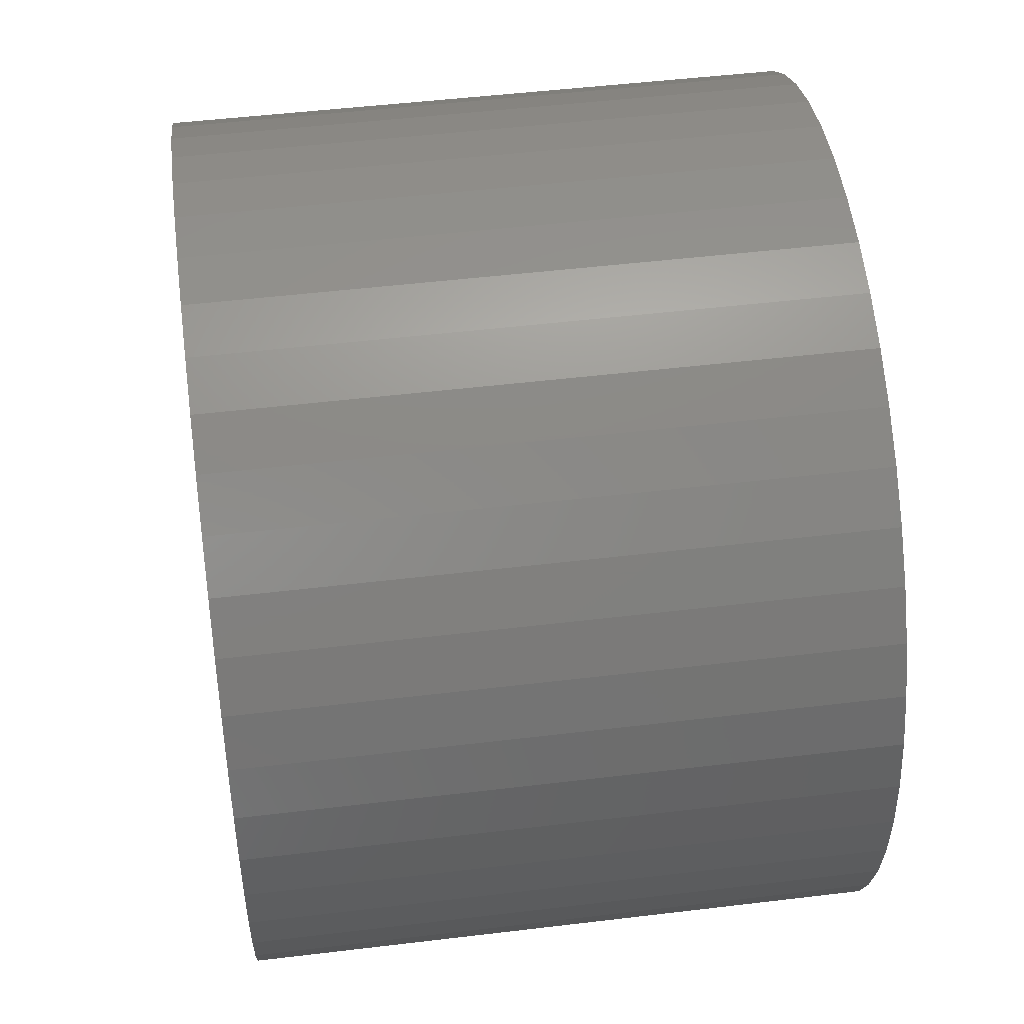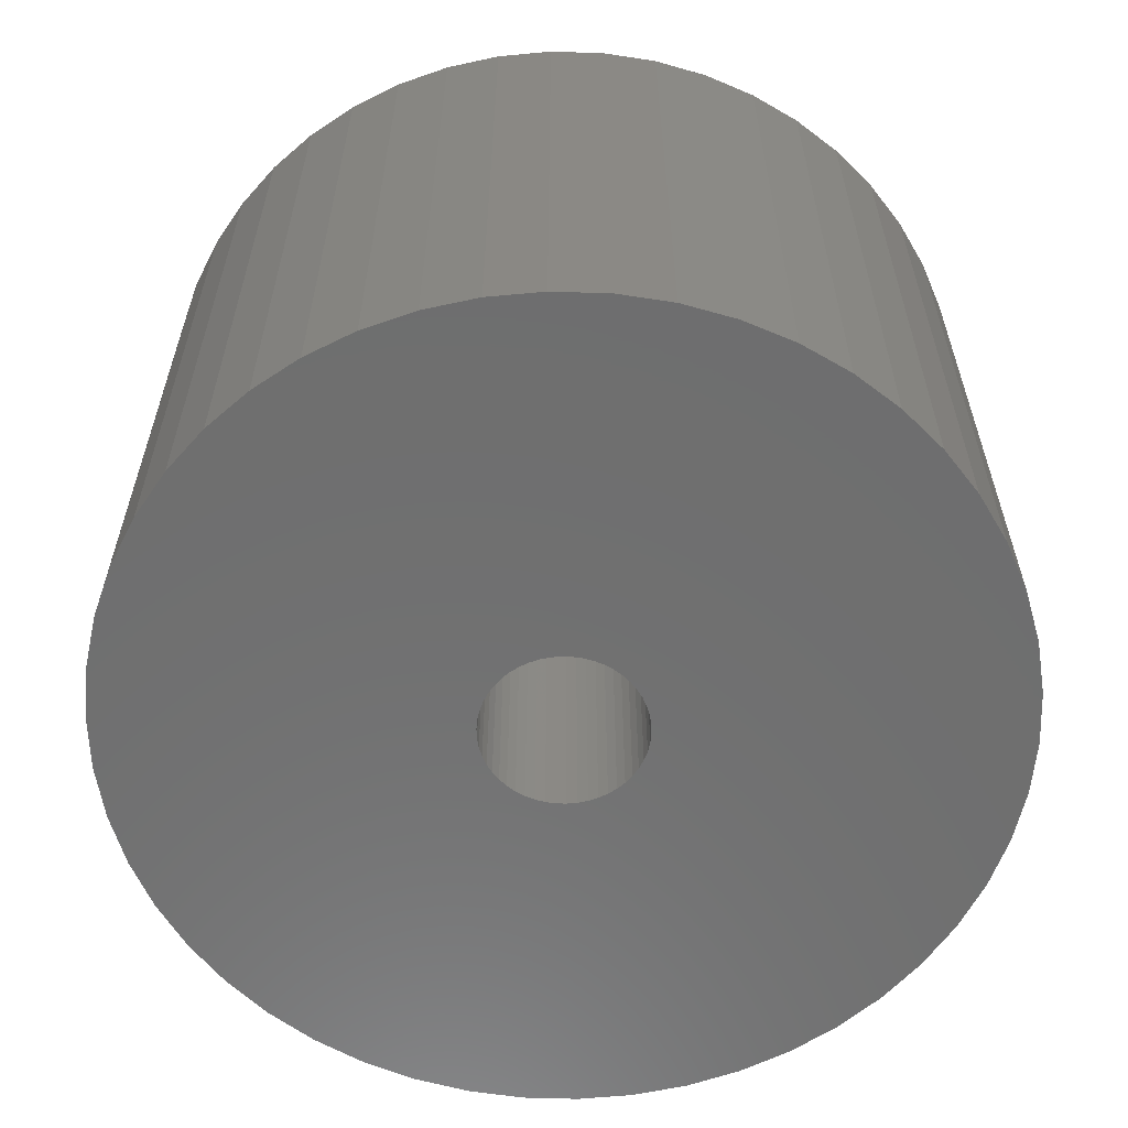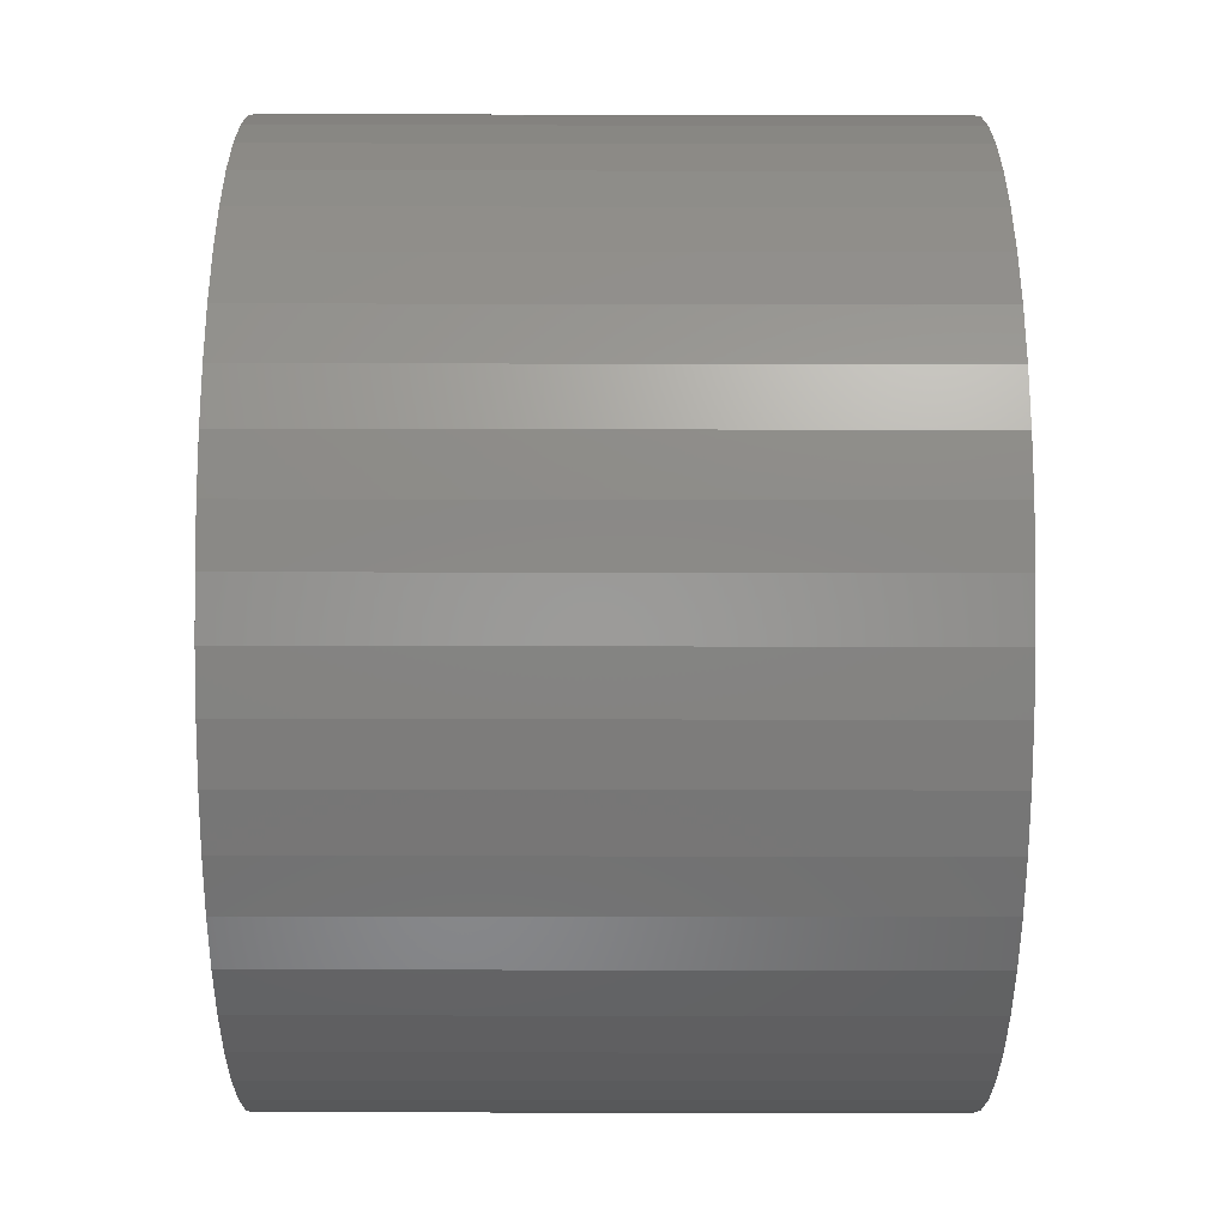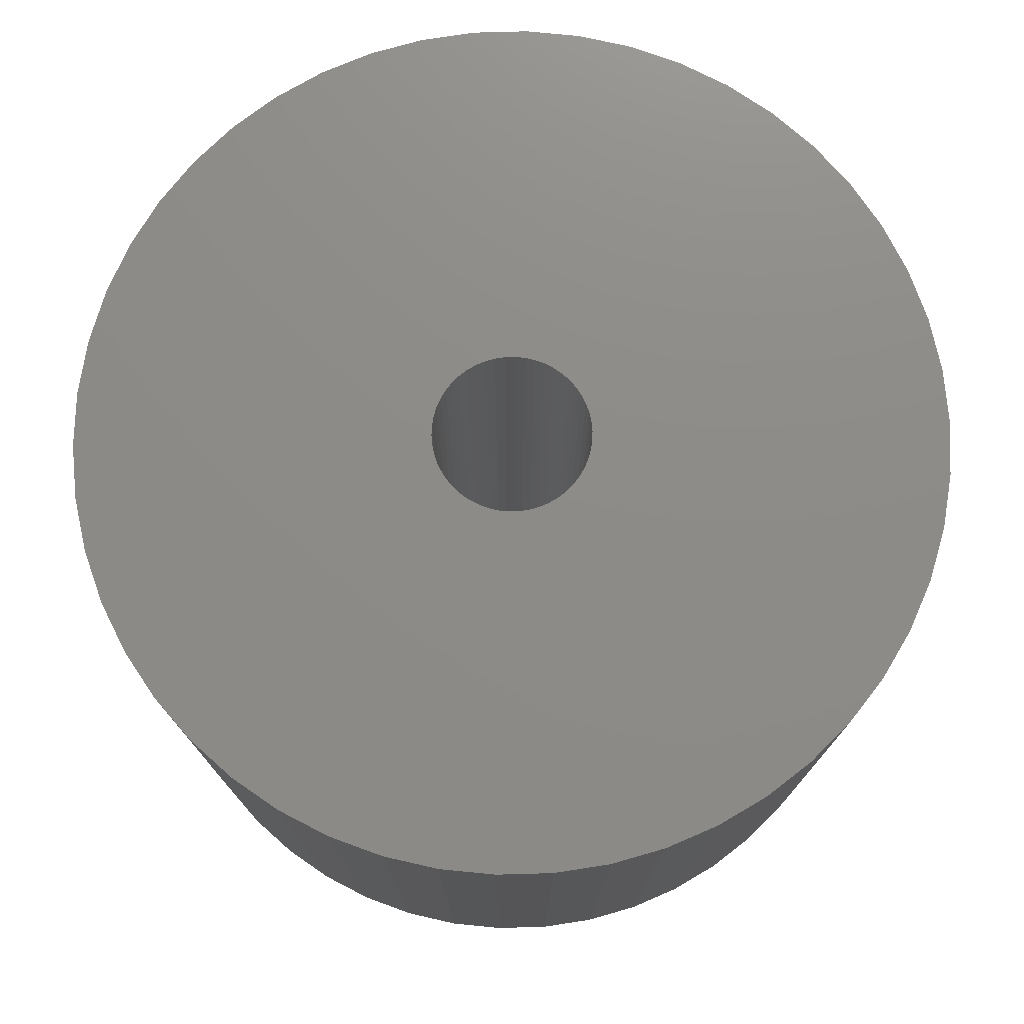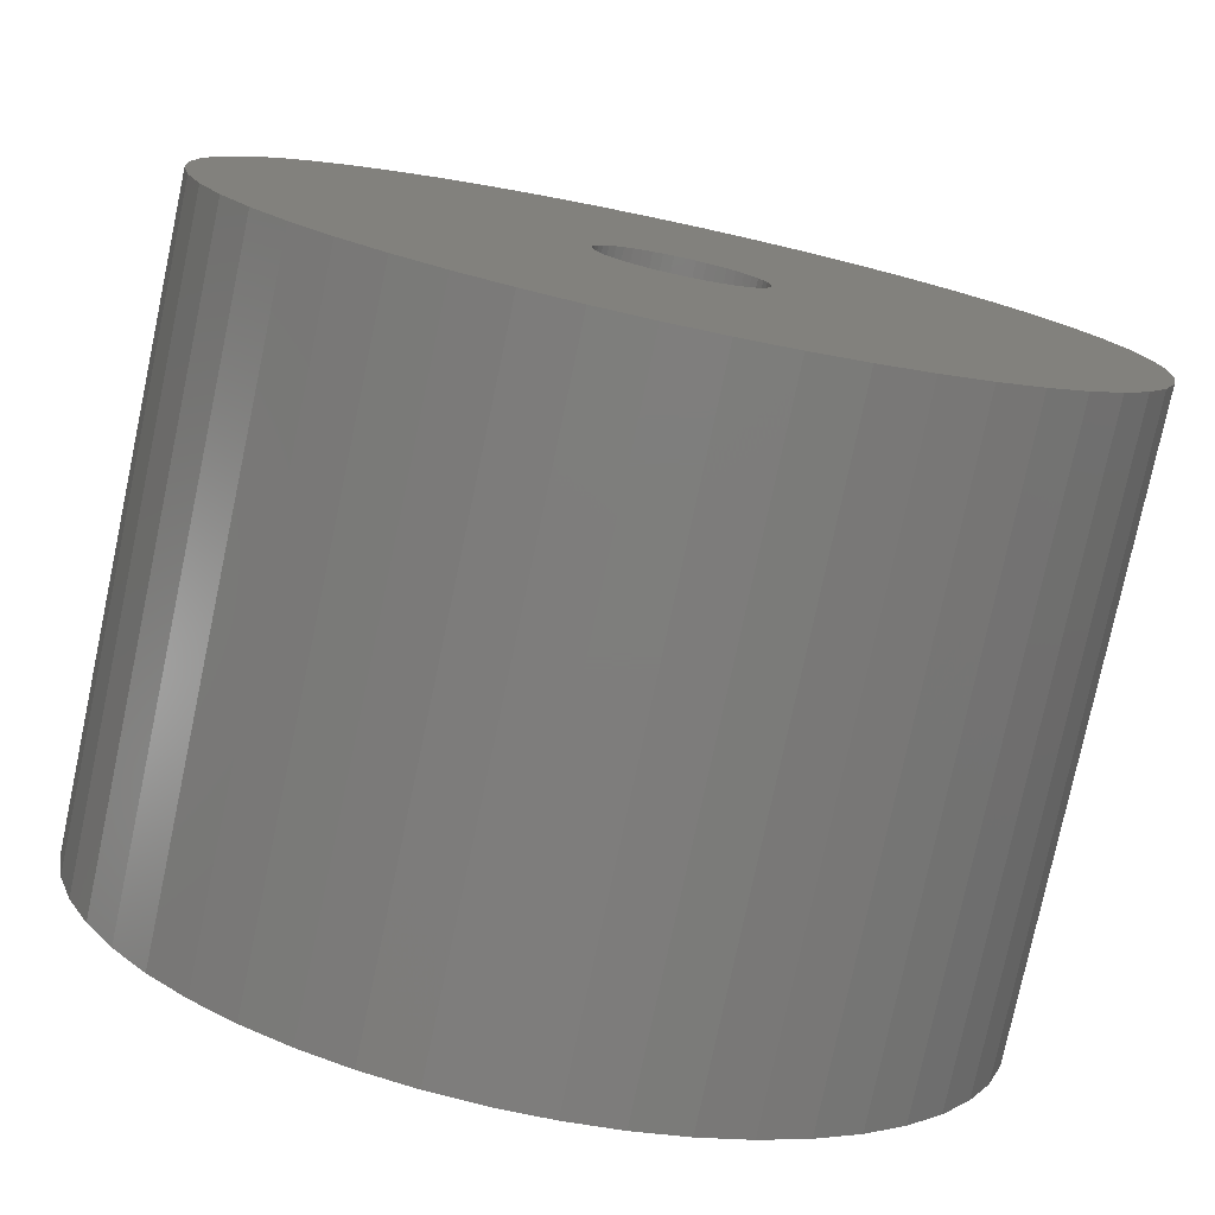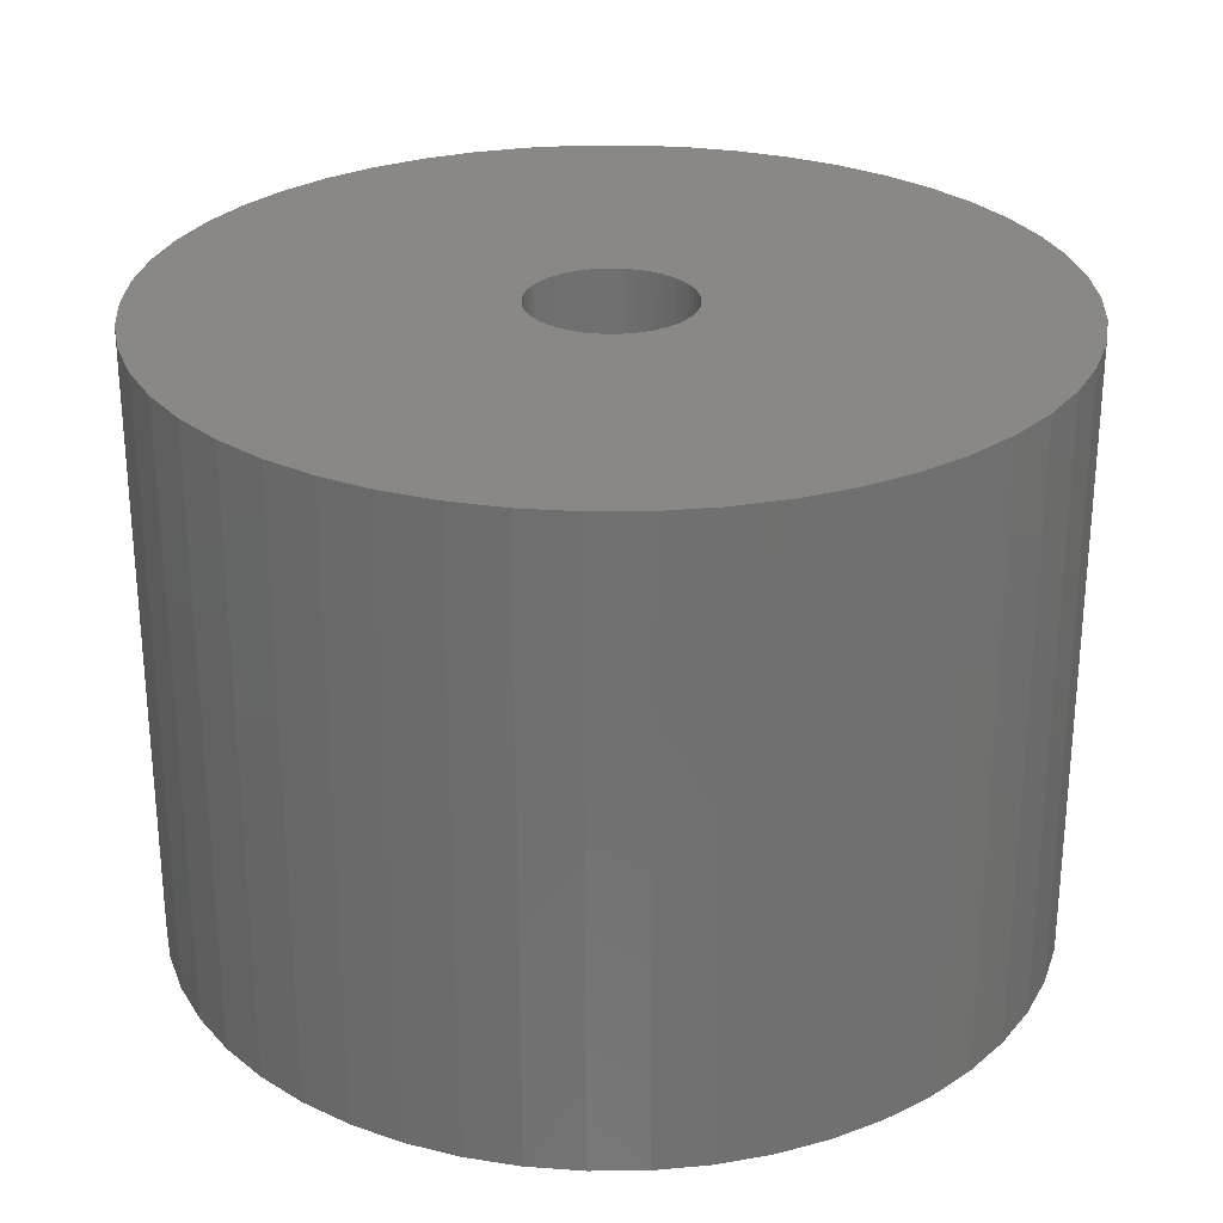
<metadata>
{"format":"stl","ext":"stl","renderer":"f3d","projection":"perspective","resolution":1024,"background":"white","views":[{"elev":49.4,"azim":-97.6,"up":"+Y"},{"elev":-60.6,"azim":149.4,"up":"+Z"},{"elev":-18.4,"azim":89.8,"up":"+Y"},{"elev":75.5,"azim":156.8,"up":"+Z"},{"elev":-77.5,"azim":-12.0,"up":"+Y"},{"elev":27.5,"azim":-94.4,"up":"+Z"}]}
</metadata>
<code>
# stl→obj: 200 verts, 400 faces
v 24.5 0 17.5
v 24.31 3.071 -17.5
v 24.31 3.071 17.5
v 24.5 0 -17.5
v -24.5 0 -17.5
v -24.31 3.071 17.5
v -24.31 3.071 -17.5
v -24.5 0 17.5
v 1.538 24.45 -17.5
v -1.538 24.45 17.5
v 1.538 24.45 17.5
v -1.538 24.45 -17.5
v -1.538 -24.45 -17.5
v 1.538 -24.45 17.5
v -1.538 -24.45 17.5
v 1.538 -24.45 -17.5
v 17.86 16.77 -17.5
v 15.62 18.88 17.5
v 17.86 16.77 17.5
v 15.62 18.88 -17.5
v -15.62 18.88 -17.5
v -17.86 16.77 17.5
v -15.62 18.88 17.5
v -17.86 16.77 -17.5
v -7.571 23.3 -17.5
v -10.43 22.17 17.5
v -7.571 23.3 17.5
v -10.43 22.17 -17.5
v 21.47 -11.8 17.5
v 22.78 -9.019 -17.5
v 22.78 -9.019 17.5
v 21.47 -11.8 -17.5
v 22.78 9.019 17.5
v 21.47 11.8 -17.5
v 21.47 11.8 17.5
v 22.78 9.019 -17.5
v 19.82 14.4 -17.5
v 19.82 14.4 17.5
v 10.43 22.17 -17.5
v 7.571 23.3 17.5
v 10.43 22.17 17.5
v 7.571 23.3 -17.5
v 13.13 20.69 -17.5
v 13.13 20.69 17.5
v -22.78 9.019 -17.5
v -21.47 11.8 17.5
v -21.47 11.8 -17.5
v -22.78 9.019 17.5
v -19.82 14.4 -17.5
v -19.82 14.4 17.5
v -23.73 6.093 -17.5
v -23.73 6.093 17.5
v -4.591 24.07 -17.5
v -4.591 24.07 17.5
v 4.591 -24.07 17.5
v 4.591 -24.07 -17.5
v 23.73 6.093 17.5
v 23.73 6.093 -17.5
v 4.591 24.07 17.5
v 4.591 24.07 -17.5
v 4.5 0 17.5
v 4.465 0.564 17.5
v 24.31 -3.071 17.5
v 4.359 1.119 17.5
v 4.465 -0.564 17.5
v 4.184 1.657 17.5
v 23.73 -6.093 17.5
v 3.943 2.168 17.5
v 4.359 -1.119 17.5
v 3.641 2.645 17.5
v 3.28 3.08 17.5
v 4.184 -1.657 17.5
v 2.868 3.467 17.5
v 2.411 3.799 17.5
v 3.943 -2.168 17.5
v 1.916 4.072 17.5
v 19.82 -14.4 17.5
v 1.391 4.28 17.5
v 3.641 -2.645 17.5
v 17.86 -16.77 17.5
v 0.8432 4.42 17.5
v 0.2826 4.491 17.5
v -0.2826 4.491 17.5
v -0.8432 4.42 17.5
v -1.391 4.28 17.5
v -1.916 4.072 17.5
v -2.411 3.799 17.5
v -13.13 20.69 17.5
v -2.868 3.467 17.5
v -3.28 3.08 17.5
v -3.641 2.645 17.5
v 3.28 -3.08 17.5
v 15.62 -18.88 17.5
v 2.868 -3.467 17.5
v 13.13 -20.69 17.5
v 2.411 -3.799 17.5
v 10.43 -22.17 17.5
v 1.916 -4.072 17.5
v 7.571 -23.3 17.5
v 1.391 -4.28 17.5
v 0.8432 -4.42 17.5
v 0.2826 -4.491 17.5
v -0.2826 -4.491 17.5
v -0.8432 -4.42 17.5
v -4.591 -24.07 17.5
v -1.391 -4.28 17.5
v -7.571 -23.3 17.5
v -1.916 -4.072 17.5
v -10.43 -22.17 17.5
v -2.411 -3.799 17.5
v -13.13 -20.69 17.5
v -2.868 -3.467 17.5
v -15.62 -18.88 17.5
v -3.28 -3.08 17.5
v -17.86 -16.77 17.5
v -3.641 -2.645 17.5
v -19.82 -14.4 17.5
v -3.943 -2.168 17.5
v -21.47 -11.8 17.5
v -4.184 -1.657 17.5
v -22.78 -9.019 17.5
v -4.359 -1.119 17.5
v -23.73 -6.093 17.5
v -4.465 -0.564 17.5
v -24.31 -3.071 17.5
v -4.5 0 17.5
v -3.943 2.168 17.5
v -4.184 1.657 17.5
v -4.359 1.119 17.5
v -4.465 0.564 17.5
v -13.13 20.69 -17.5
v 24.31 -3.071 -17.5
v 19.82 -14.4 -17.5
v 17.86 -16.77 -17.5
v 23.73 -6.093 -17.5
v -21.47 -11.8 -17.5
v -22.78 -9.019 -17.5
v 4.5 0 -17.5
v 4.465 -0.564 -17.5
v 4.359 -1.119 -17.5
v 4.465 0.564 -17.5
v 4.184 -1.657 -17.5
v 3.943 -2.168 -17.5
v 4.359 1.119 -17.5
v 3.641 -2.645 -17.5
v 3.28 -3.08 -17.5
v 15.62 -18.88 -17.5
v 4.184 1.657 -17.5
v 2.868 -3.467 -17.5
v 13.13 -20.69 -17.5
v 2.411 -3.799 -17.5
v 10.43 -22.17 -17.5
v 3.943 2.168 -17.5
v 1.916 -4.072 -17.5
v 7.571 -23.3 -17.5
v 1.391 -4.28 -17.5
v 3.641 2.645 -17.5
v 0.8432 -4.42 -17.5
v 0.2826 -4.491 -17.5
v -0.2826 -4.491 -17.5
v -0.8432 -4.42 -17.5
v -4.591 -24.07 -17.5
v -1.391 -4.28 -17.5
v -7.571 -23.3 -17.5
v -1.916 -4.072 -17.5
v -10.43 -22.17 -17.5
v -2.411 -3.799 -17.5
v -13.13 -20.69 -17.5
v -2.868 -3.467 -17.5
v -15.62 -18.88 -17.5
v -3.28 -3.08 -17.5
v -17.86 -16.77 -17.5
v -3.641 -2.645 -17.5
v 3.28 3.08 -17.5
v 2.868 3.467 -17.5
v 2.411 3.799 -17.5
v 1.916 4.072 -17.5
v 1.391 4.28 -17.5
v 0.8432 4.42 -17.5
v 0.2826 4.491 -17.5
v -0.2826 4.491 -17.5
v -0.8432 4.42 -17.5
v -1.391 4.28 -17.5
v -1.916 4.072 -17.5
v -2.411 3.799 -17.5
v -2.868 3.467 -17.5
v -3.28 3.08 -17.5
v -3.641 2.645 -17.5
v -3.943 2.168 -17.5
v -4.184 1.657 -17.5
v -4.359 1.119 -17.5
v -4.465 0.564 -17.5
v -4.5 0 -17.5
v -19.82 -14.4 -17.5
v -3.943 -2.168 -17.5
v -4.184 -1.657 -17.5
v -4.359 -1.119 -17.5
v -23.73 -6.093 -17.5
v -4.465 -0.564 -17.5
v -24.31 -3.071 -17.5
f 1 2 3
f 2 1 4
f 5 6 7
f 6 5 8
f 9 10 11
f 10 9 12
f 13 14 15
f 14 13 16
f 17 18 19
f 18 17 20
f 21 22 23
f 22 21 24
f 25 26 27
f 26 25 28
f 29 30 31
f 30 29 32
f 33 34 35
f 34 33 36
f 35 37 38
f 37 35 34
f 39 40 41
f 40 39 42
f 43 41 44
f 41 43 39
f 45 46 47
f 46 45 48
f 49 22 24
f 22 49 50
f 51 48 45
f 48 51 52
f 53 27 54
f 27 53 25
f 16 55 14
f 55 16 56
f 57 36 33
f 36 57 58
f 3 58 57
f 58 3 2
f 38 17 19
f 17 38 37
f 42 59 40
f 59 42 60
f 60 11 59
f 11 60 9
f 20 44 18
f 44 20 43
f 47 50 49
f 50 47 46
f 7 52 51
f 52 7 6
f 61 1 3
f 62 3 57
f 1 61 63
f 64 57 33
f 65 63 61
f 66 33 35
f 63 65 67
f 68 35 38
f 69 67 65
f 70 38 19
f 67 69 31
f 71 19 18
f 72 31 69
f 73 18 44
f 31 72 29
f 74 44 41
f 75 29 72
f 76 41 40
f 29 75 77
f 78 40 59
f 79 77 75
f 77 79 80
f 3 62 61
f 57 64 62
f 33 66 64
f 35 68 66
f 38 70 68
f 19 71 70
f 18 73 71
f 44 74 73
f 41 76 74
f 81 59 11
f 40 78 76
f 59 81 78
f 11 82 81
f 11 83 82
f 10 83 11
f 83 10 84
f 54 84 10
f 84 54 85
f 27 85 54
f 85 27 86
f 26 86 27
f 86 26 87
f 88 87 26
f 87 88 89
f 23 89 88
f 89 23 90
f 90 22 91
f 22 90 23
f 92 80 79
f 80 92 93
f 94 93 92
f 93 94 95
f 96 95 94
f 95 96 97
f 98 97 96
f 97 98 99
f 100 99 98
f 99 100 55
f 101 55 100
f 55 101 14
f 102 14 101
f 103 14 102
f 15 103 104
f 105 104 106
f 103 15 14
f 107 106 108
f 109 108 110
f 111 110 112
f 113 112 114
f 115 114 116
f 117 116 118
f 119 118 120
f 121 120 122
f 123 122 124
f 104 105 15
f 125 124 126
f 50 91 22
f 91 50 127
f 106 107 105
f 46 127 50
f 108 109 107
f 127 46 128
f 110 111 109
f 48 128 46
f 112 113 111
f 128 48 129
f 114 115 113
f 52 129 48
f 116 117 115
f 129 52 130
f 118 119 117
f 6 130 52
f 120 121 119
f 130 6 126
f 122 123 121
f 8 126 6
f 124 125 123
f 126 8 125
f 28 88 26
f 88 28 131
f 131 23 88
f 23 131 21
f 12 54 10
f 54 12 53
f 63 4 1
f 4 63 132
f 80 133 77
f 133 80 134
f 31 135 67
f 135 31 30
f 67 132 63
f 132 67 135
f 136 121 137
f 121 136 119
f 138 4 132
f 139 132 135
f 4 138 2
f 140 135 30
f 141 2 138
f 142 30 32
f 2 141 58
f 143 32 133
f 144 58 141
f 145 133 134
f 58 144 36
f 146 134 147
f 148 36 144
f 149 147 150
f 36 148 34
f 151 150 152
f 153 34 148
f 154 152 155
f 34 153 37
f 156 155 56
f 157 37 153
f 37 157 17
f 132 139 138
f 135 140 139
f 30 142 140
f 32 143 142
f 133 145 143
f 134 146 145
f 147 149 146
f 150 151 149
f 152 154 151
f 158 56 16
f 155 156 154
f 56 158 156
f 16 159 158
f 16 160 159
f 13 160 16
f 160 13 161
f 162 161 13
f 161 162 163
f 164 163 162
f 163 164 165
f 166 165 164
f 165 166 167
f 168 167 166
f 167 168 169
f 170 169 168
f 169 170 171
f 171 172 173
f 172 171 170
f 174 17 157
f 17 174 20
f 175 20 174
f 20 175 43
f 176 43 175
f 43 176 39
f 177 39 176
f 39 177 42
f 178 42 177
f 42 178 60
f 179 60 178
f 60 179 9
f 180 9 179
f 181 9 180
f 12 181 182
f 53 182 183
f 181 12 9
f 25 183 184
f 28 184 185
f 131 185 186
f 21 186 187
f 24 187 188
f 49 188 189
f 47 189 190
f 45 190 191
f 51 191 192
f 182 53 12
f 7 192 193
f 194 173 172
f 173 194 195
f 183 25 53
f 136 195 194
f 184 28 25
f 195 136 196
f 185 131 28
f 137 196 136
f 186 21 131
f 196 137 197
f 187 24 21
f 198 197 137
f 188 49 24
f 197 198 199
f 189 47 49
f 200 199 198
f 190 45 47
f 199 200 193
f 191 51 45
f 5 193 200
f 192 7 51
f 193 5 7
f 152 95 97
f 95 152 150
f 147 80 93
f 80 147 134
f 77 32 29
f 32 77 133
f 137 123 198
f 123 137 121
f 155 97 99
f 97 155 152
f 56 99 55
f 99 56 155
f 162 15 105
f 15 162 13
f 166 107 109
f 107 166 164
f 164 105 107
f 105 164 162
f 172 117 194
f 117 172 115
f 172 113 115
f 113 172 170
f 198 125 200
f 125 198 123
f 200 8 5
f 8 200 125
f 150 93 95
f 93 150 147
f 194 119 136
f 119 194 117
f 168 109 111
f 109 168 166
f 170 111 113
f 111 170 168
f 138 62 141
f 62 138 61
f 126 192 130
f 192 126 193
f 181 82 83
f 82 181 180
f 159 103 102
f 103 159 160
f 146 79 145
f 79 146 92
f 175 71 73
f 71 175 174
f 187 89 90
f 89 187 186
f 184 85 86
f 85 184 183
f 148 68 153
f 68 148 66
f 141 64 144
f 64 141 62
f 178 76 78
f 76 178 177
f 179 78 81
f 78 179 178
f 176 73 74
f 73 176 175
f 128 189 127
f 189 128 190
f 127 188 91
f 188 127 189
f 129 190 128
f 190 129 191
f 185 86 87
f 86 185 184
f 183 84 85
f 84 183 182
f 154 100 98
f 100 154 156
f 144 66 148
f 66 144 64
f 157 71 174
f 71 157 70
f 153 70 157
f 70 153 68
f 180 81 82
f 81 180 179
f 177 74 76
f 74 177 176
f 91 187 90
f 187 91 188
f 130 191 129
f 191 130 192
f 186 87 89
f 87 186 185
f 182 83 84
f 83 182 181
f 139 61 138
f 61 139 65
f 145 75 143
f 75 145 79
f 140 65 139
f 65 140 69
f 163 108 106
f 108 163 165
f 116 195 118
f 195 116 173
f 118 196 120
f 196 118 195
f 146 94 92
f 94 146 149
f 151 98 96
f 98 151 154
f 142 69 140
f 69 142 72
f 143 72 142
f 72 143 75
f 161 106 104
f 106 161 163
f 120 197 122
f 197 120 196
f 124 193 126
f 193 124 199
f 149 96 94
f 96 149 151
f 160 104 103
f 104 160 161
f 165 110 108
f 110 165 167
f 114 173 116
f 173 114 171
f 122 199 124
f 199 122 197
f 156 101 100
f 101 156 158
f 158 102 101
f 102 158 159
f 169 114 112
f 114 169 171
f 167 112 110
f 112 167 169

</code>
